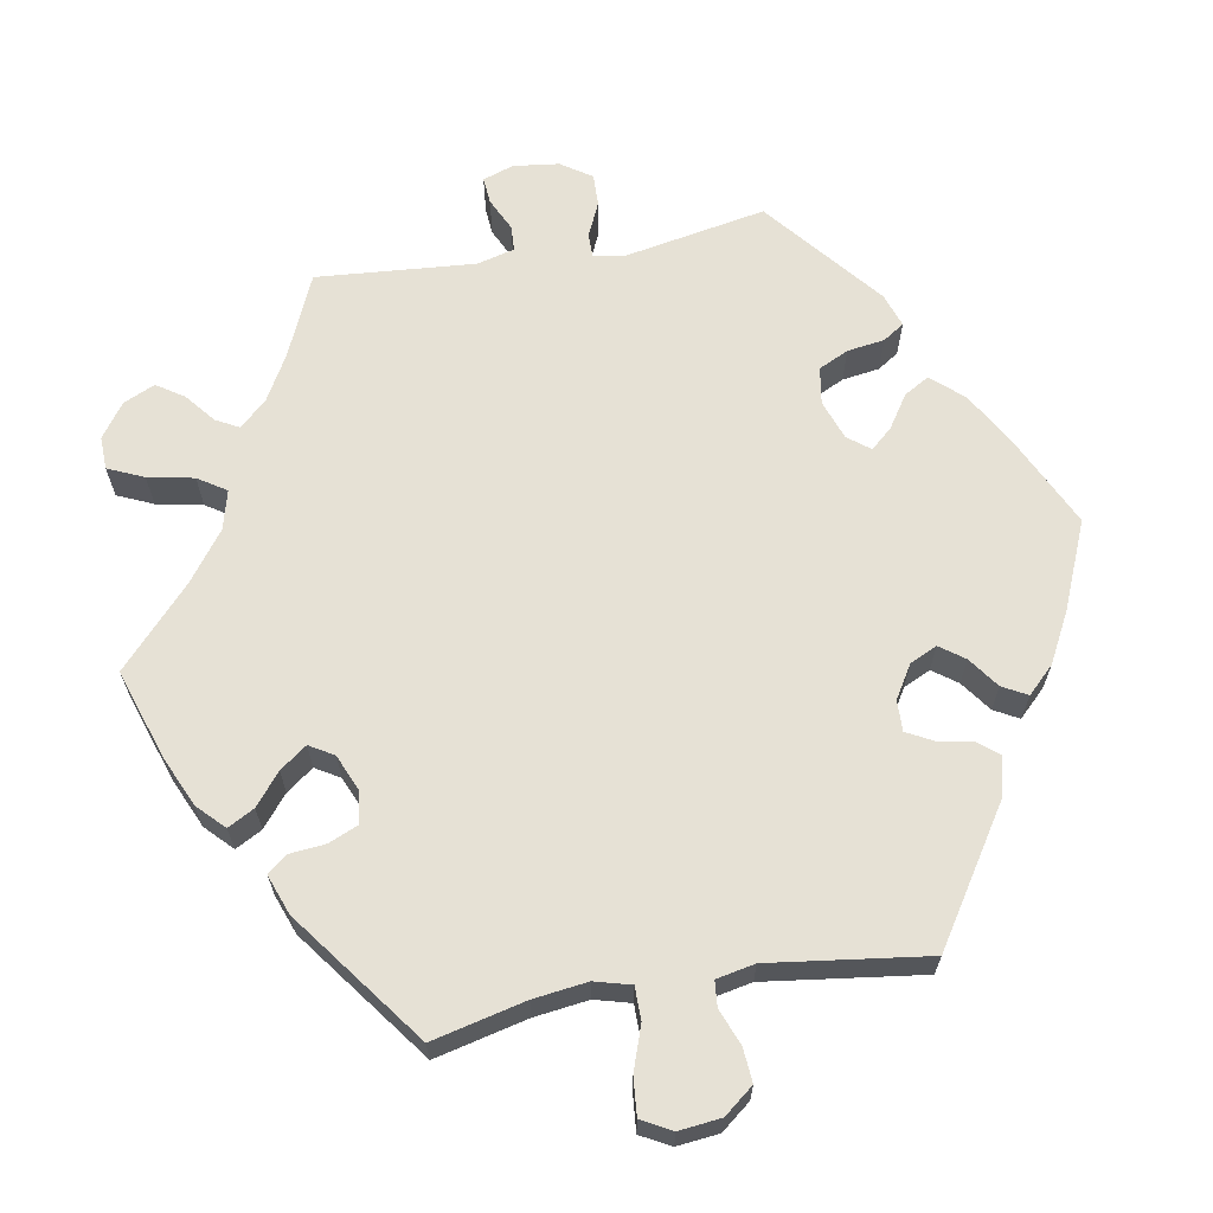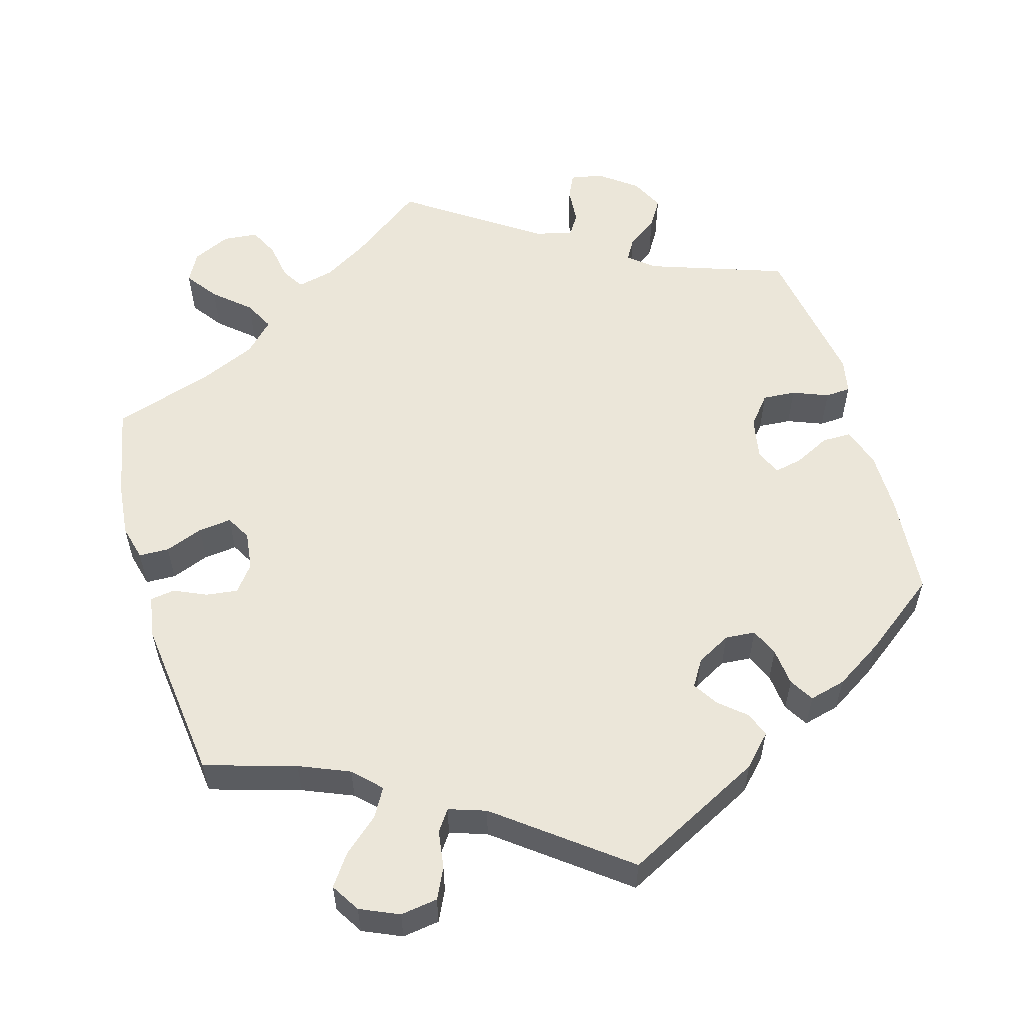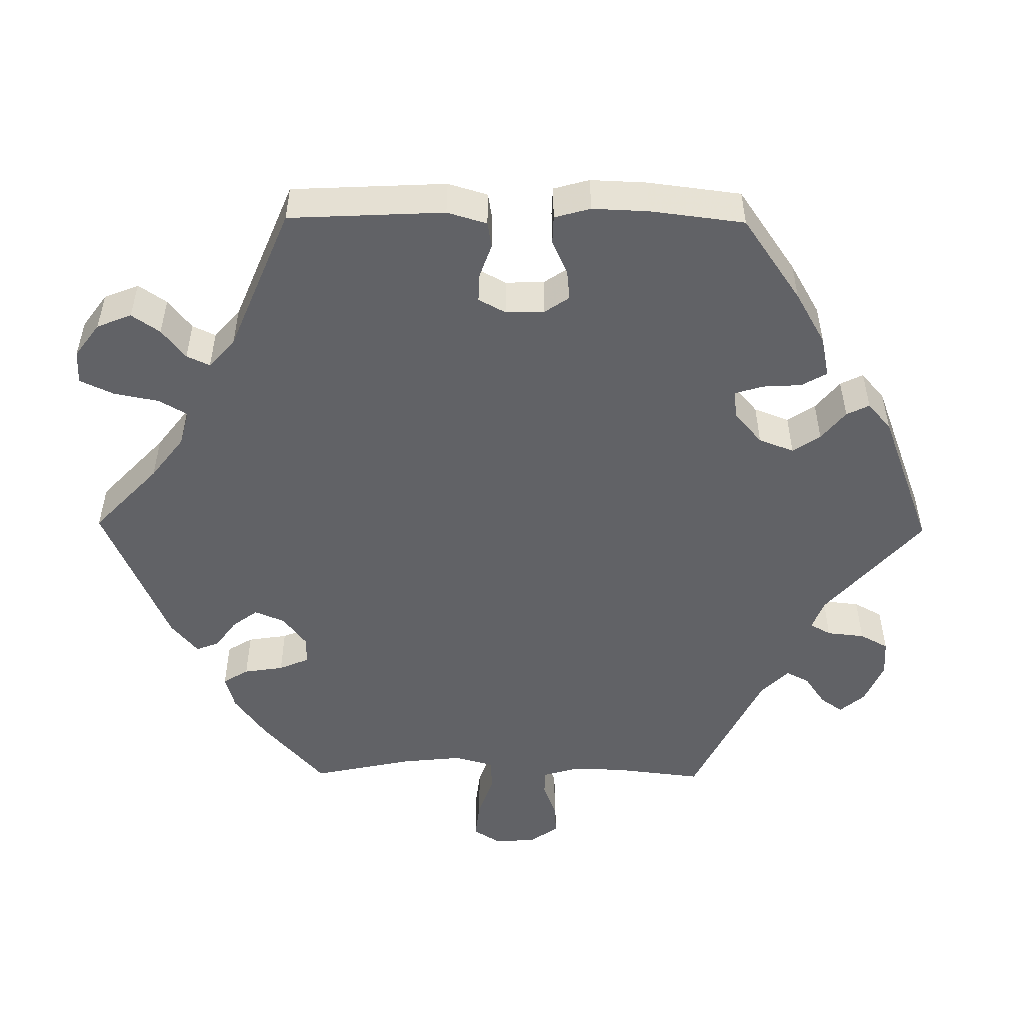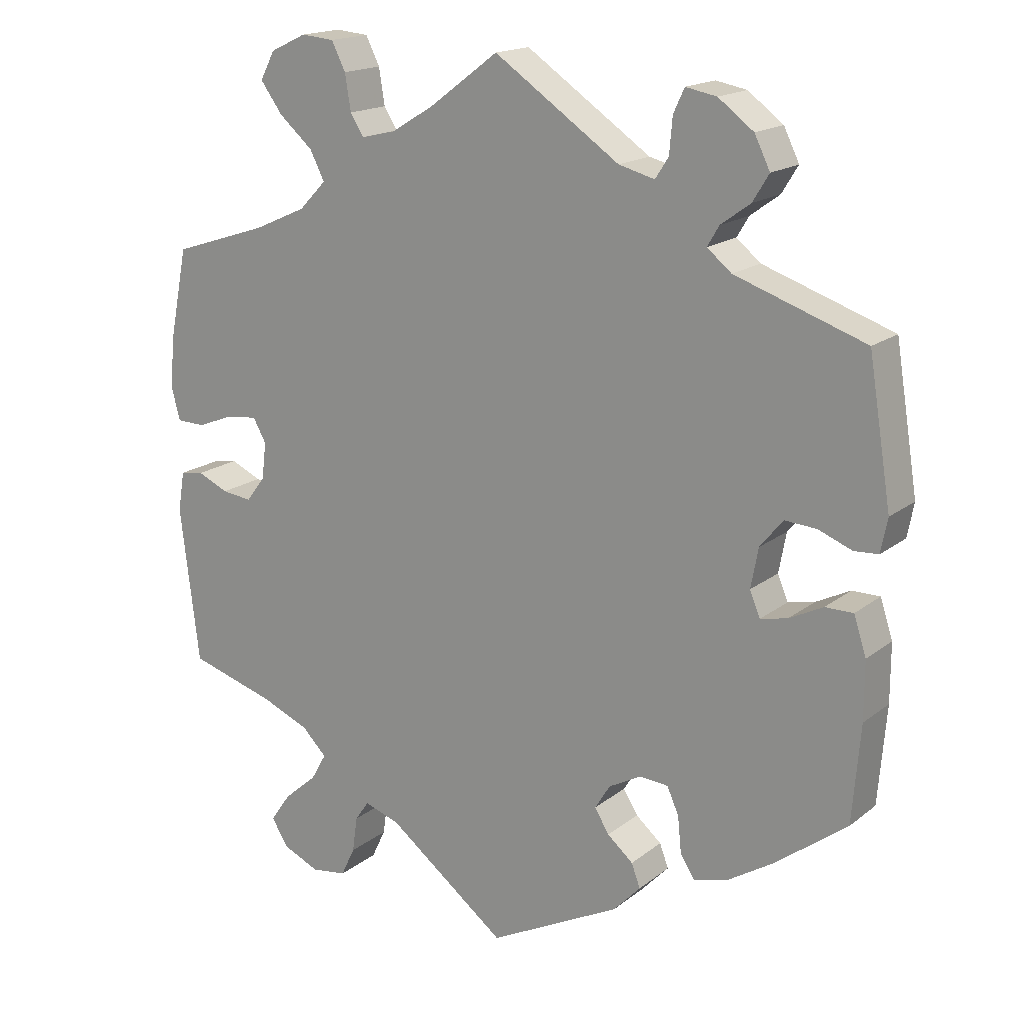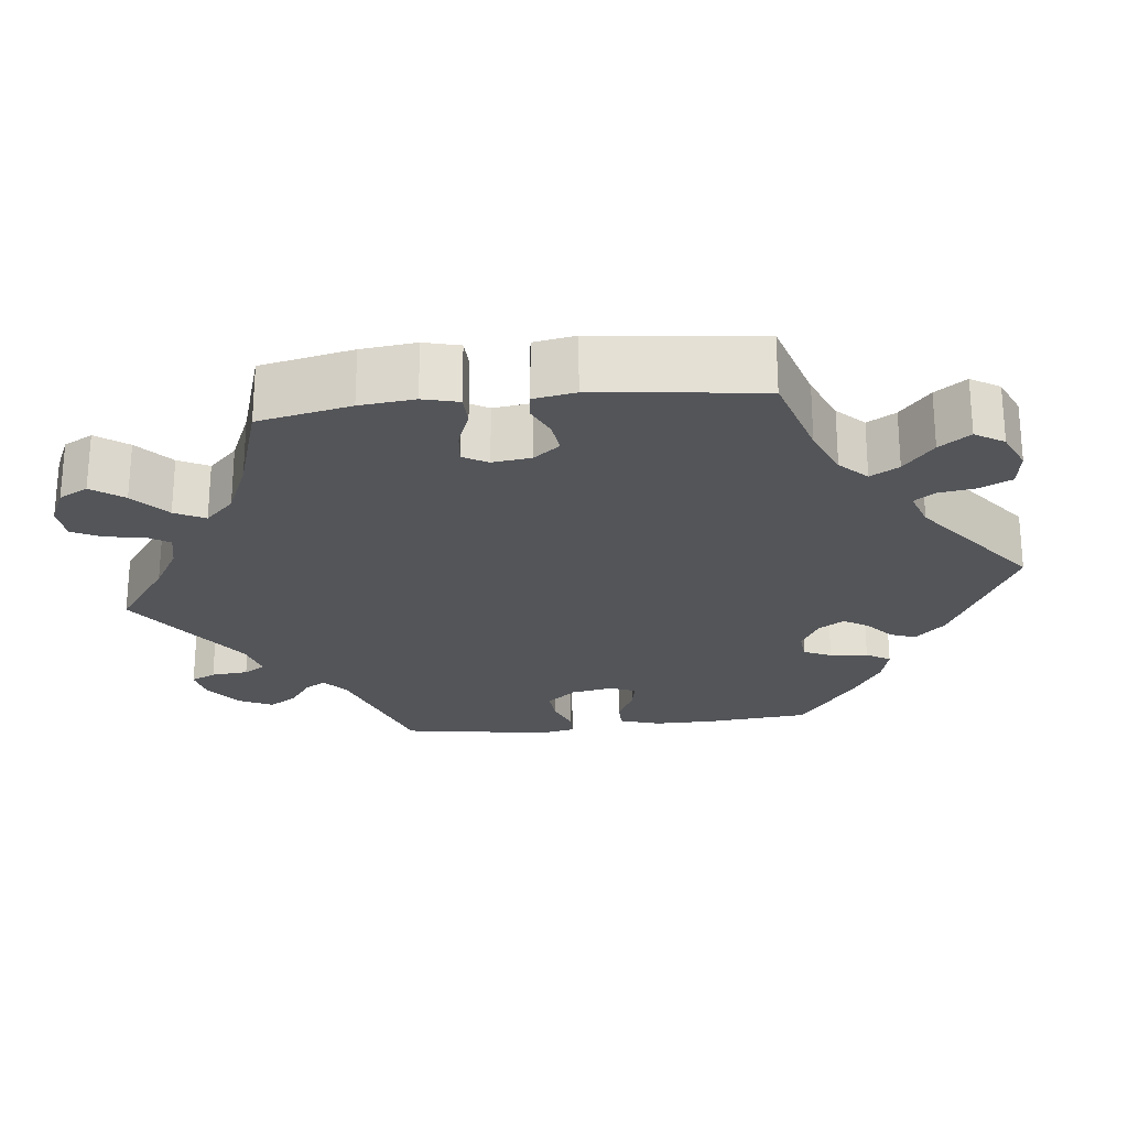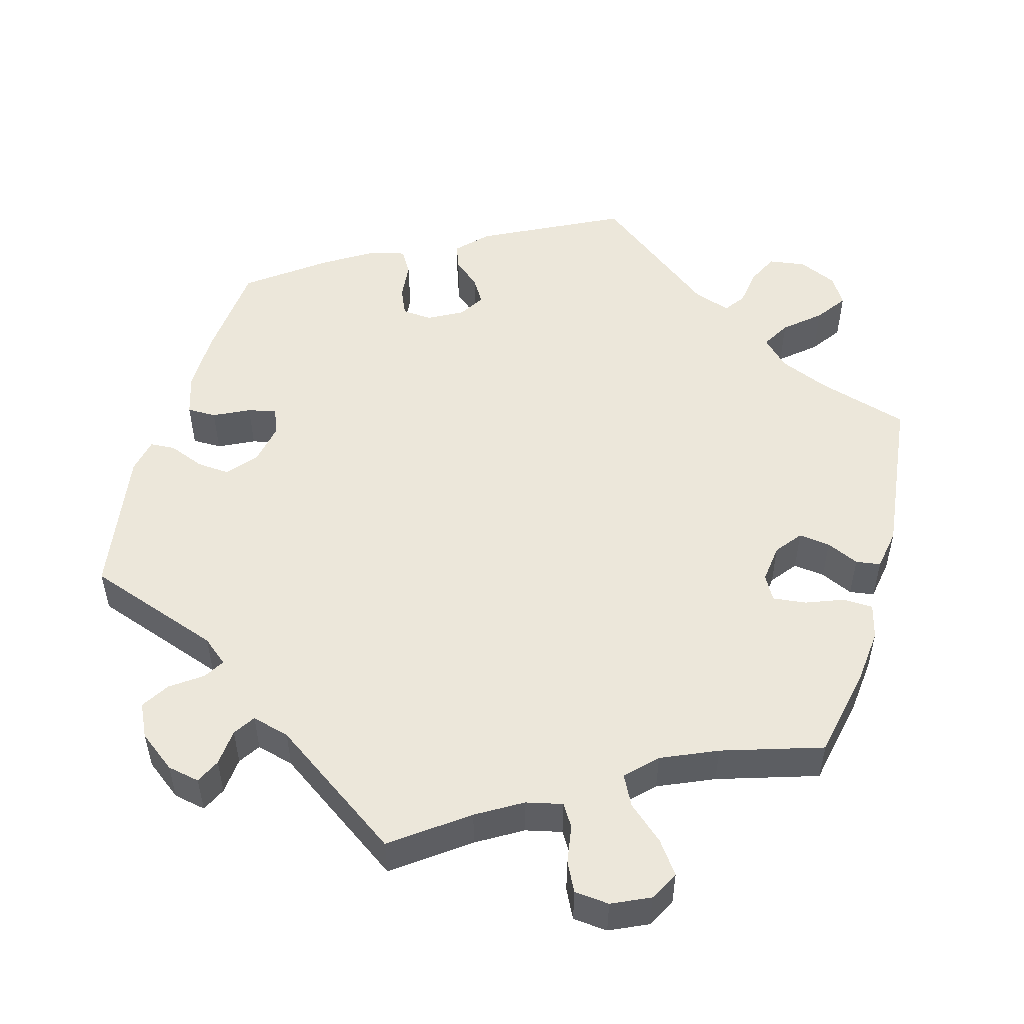
<metadata>
{"format":"obj","ext":"obj","renderer":"f3d","projection":"perspective","resolution":1024,"background":"white","views":[{"elev":64.6,"azim":140.1,"up":"+Y"},{"elev":56.3,"azim":164.0,"up":"+Y"},{"elev":-50.7,"azim":-150.7,"up":"+Y"},{"elev":17.2,"azim":-146.2,"up":"+Z"},{"elev":-24.0,"azim":96.7,"up":"+Y"},{"elev":51.7,"azim":15.9,"up":"+Y"}]}
</metadata>
<code>
v -0.324 0.07 0.35
v -0.291 0.07 0.377
v -0.307 0.07 0.404
v -0.347 0.07 0.433
v -0.369 0.07 0.469
v -0.348 0.07 0.512
v -0.3 0.07 0.548
v -0.258 0.07 0.556
v -0.243 0.07 0.524
v -0.239 0.07 0.476
v -0.221 0.07 0.448
v -0.172 0.07 0.461
v -0.001 0.07 0.578
v 0.093 0.07 0.508
v 0.151 0.07 0.473
v 0.198 0.07 0.462
v 0.216 0.07 0.491
v 0.224 0.07 0.54
v 0.243 0.07 0.578
v 0.288 0.07 0.582
v 0.337 0.07 0.559
v 0.357 0.07 0.521
v 0.327 0.07 0.48
v 0.281 0.07 0.44
v 0.261 0.07 0.401
v 0.298 0.07 0.363
v 0.37 0.07 0.331
v 0.5 0.07 0.289
v 0.524 0.07 0.169
v 0.531 0.07 0.098
v 0.519 0.07 0.052
v 0.48 0.07 0.051
v 0.431 0.07 0.07
v 0.388 0.07 0.075
v 0.37 0.07 0.043
v 0.376 0.07 -0.007
v 0.402 0.07 -0.041
v 0.443 0.07 -0.036
v 0.485 0.07 -0.017
v 0.517 0.07 -0.022
v 0.526 0.07 -0.076
v 0.5 0.07 -0.289
v 0.382 0.07 -0.324
v 0.317 0.07 -0.351
v 0.283 0.07 -0.385
v 0.304 0.07 -0.422
v 0.349 0.07 -0.461
v 0.377 0.07 -0.501
v 0.354 0.07 -0.538
v 0.304 0.07 -0.56
v 0.256 0.07 -0.553
v 0.237 0.07 -0.513
v 0.23 0.07 -0.464
v 0.211 0.07 -0.437
v 0.163 0.07 -0.453
v 0 0.07 -0.578
v -0.18 0.07 -0.486
v -0.217 0.07 -0.447
v -0.205 0.07 -0.415
v -0.17 0.07 -0.385
v -0.15 0.07 -0.353
v -0.171 0.07 -0.319
v -0.215 0.07 -0.295
v -0.254 0.07 -0.298
v -0.27 0.07 -0.334
v -0.275 0.07 -0.383
v -0.294 0.07 -0.414
v -0.341 0.07 -0.402
v -0.403 0.07 -0.363
v -0.501 0.07 -0.289
v -0.512 0.07 -0.156
v -0.512 0.07 -0.077
v -0.495 0.07 -0.025
v -0.457 0.07 -0.025
v -0.411 0.07 -0.048
v -0.374 0.07 -0.056
v -0.36 0.07 -0.022
v -0.37 0.07 0.032
v -0.401 0.07 0.07
v -0.444 0.07 0.067
v -0.49 0.07 0.049
v -0.523 0.07 0.051
v -0.532 0.07 0.097
v -0.501 0.07 0.289
v -0.324 0 0.35
v -0.291 0 0.377
v -0.307 0 0.404
v -0.347 0 0.433
v -0.369 0 0.469
v -0.348 0 0.512
v -0.3 0 0.548
v -0.258 0 0.556
v -0.243 0 0.524
v -0.239 0 0.476
v -0.221 0 0.448
v -0.172 0 0.461
v -0.001 0 0.578
v 0.093 0 0.508
v 0.151 0 0.473
v 0.198 0 0.462
v 0.216 0 0.491
v 0.224 0 0.54
v 0.243 0 0.578
v 0.288 0 0.582
v 0.337 0 0.559
v 0.357 0 0.521
v 0.327 0 0.48
v 0.281 0 0.44
v 0.261 0 0.401
v 0.298 0 0.363
v 0.37 0 0.331
v 0.5 0 0.289
v 0.524 0 0.169
v 0.531 0 0.098
v 0.519 0 0.052
v 0.48 0 0.051
v 0.431 0 0.07
v 0.388 0 0.075
v 0.37 0 0.043
v 0.376 0 -0.007
v 0.402 0 -0.041
v 0.443 0 -0.036
v 0.485 0 -0.017
v 0.517 0 -0.022
v 0.526 0 -0.076
v 0.5 0 -0.289
v 0.382 0 -0.324
v 0.317 0 -0.351
v 0.283 0 -0.385
v 0.304 0 -0.422
v 0.349 0 -0.461
v 0.377 0 -0.501
v 0.354 0 -0.538
v 0.304 0 -0.56
v 0.256 0 -0.553
v 0.237 0 -0.513
v 0.23 0 -0.464
v 0.211 0 -0.437
v 0.163 0 -0.453
v 0 0 -0.578
v -0.18 0 -0.486
v -0.217 0 -0.447
v -0.205 0 -0.415
v -0.17 0 -0.385
v -0.15 0 -0.353
v -0.171 0 -0.319
v -0.215 0 -0.295
v -0.254 0 -0.298
v -0.27 0 -0.334
v -0.275 0 -0.383
v -0.294 0 -0.414
v -0.341 0 -0.402
v -0.403 0 -0.363
v -0.501 0 -0.289
v -0.512 0 -0.156
v -0.512 0 -0.077
v -0.495 0 -0.025
v -0.457 0 -0.025
v -0.411 0 -0.048
v -0.374 0 -0.056
v -0.36 0 -0.022
v -0.37 0 0.032
v -0.401 0 0.07
v -0.444 0 0.067
v -0.49 0 0.049
v -0.523 0 0.051
v -0.532 0 0.097
v -0.501 0 0.289
f 83 84 1
f 80 81 82 83
f 79 80 83 1
f 78 79 1 2
f 77 78 2
f 72 73 74 75
f 72 75 76
f 71 72 76
f 70 71 76
f 69 70 76
f 68 69 76 77
f 65 66 67 68
f 64 65 68 77
f 57 58 59 60
f 55 56 57 60
f 54 55 60 61
f 50 51 52 53
f 50 53 54
f 49 50 54
f 46 47 48 49
f 45 46 49 54
f 44 45 54 61
f 40 41 42 43
f 38 39 40 43
f 37 38 43 44
f 36 37 44 61
f 30 31 32 33
f 30 33 34
f 27 28 29 30
f 26 27 30 34
f 25 26 34 35
f 21 22 23 24
f 21 24 25
f 20 21 25
f 17 18 19 20
f 16 17 20 25
f 15 16 25 35
f 12 13 14
f 11 12 14 15
f 7 8 9 10
f 7 10 11
f 6 7 11
f 3 4 5 6
f 2 3 6 11
f 63 64 77 2
f 35 36 61 62
f 15 35 62 63
f 2 11 15 63
f 85 168 167
f 167 166 165 164
f 85 167 164 163
f 86 85 163 162
f 86 162 161
f 159 158 157 156
f 160 159 156
f 160 156 155
f 160 155 154
f 160 154 153
f 161 160 153 152
f 152 151 150 149
f 161 152 149 148
f 144 143 142 141
f 144 141 140 139
f 145 144 139 138
f 137 136 135 134
f 138 137 134
f 138 134 133
f 133 132 131 130
f 138 133 130 129
f 145 138 129 128
f 127 126 125 124
f 127 124 123 122
f 128 127 122 121
f 145 128 121 120
f 117 116 115 114
f 118 117 114
f 114 113 112 111
f 118 114 111 110
f 119 118 110 109
f 108 107 106 105
f 109 108 105
f 109 105 104
f 104 103 102 101
f 109 104 101 100
f 119 109 100 99
f 98 97 96
f 99 98 96 95
f 94 93 92 91
f 95 94 91
f 95 91 90
f 90 89 88 87
f 95 90 87 86
f 86 161 148 147
f 146 145 120 119
f 147 146 119 99
f 147 99 95 86
f 1 85 86 2
f 2 86 87 3
f 3 87 88 4
f 4 88 89 5
f 5 89 90 6
f 6 90 91 7
f 7 91 92 8
f 8 92 93 9
f 9 93 94 10
f 10 94 95 11
f 11 95 96 12
f 12 96 97 13
f 13 97 98 14
f 14 98 99 15
f 15 99 100 16
f 16 100 101 17
f 17 101 102 18
f 18 102 103 19
f 19 103 104 20
f 20 104 105 21
f 21 105 106 22
f 22 106 107 23
f 23 107 108 24
f 24 108 109 25
f 25 109 110 26
f 26 110 111 27
f 27 111 112 28
f 28 112 113 29
f 29 113 114 30
f 30 114 115 31
f 31 115 116 32
f 32 116 117 33
f 33 117 118 34
f 34 118 119 35
f 35 119 120 36
f 36 120 121 37
f 37 121 122 38
f 38 122 123 39
f 39 123 124 40
f 40 124 125 41
f 41 125 126 42
f 42 126 127 43
f 43 127 128 44
f 44 128 129 45
f 45 129 130 46
f 46 130 131 47
f 47 131 132 48
f 48 132 133 49
f 49 133 134 50
f 50 134 135 51
f 51 135 136 52
f 52 136 137 53
f 53 137 138 54
f 54 138 139 55
f 55 139 140 56
f 56 140 141 57
f 57 141 142 58
f 58 142 143 59
f 59 143 144 60
f 60 144 145 61
f 61 145 146 62
f 62 146 147 63
f 63 147 148 64
f 64 148 149 65
f 65 149 150 66
f 66 150 151 67
f 67 151 152 68
f 68 152 153 69
f 69 153 154 70
f 70 154 155 71
f 71 155 156 72
f 72 156 157 73
f 73 157 158 74
f 74 158 159 75
f 75 159 160 76
f 76 160 161 77
f 77 161 162 78
f 78 162 163 79
f 79 163 164 80
f 80 164 165 81
f 81 165 166 82
f 82 166 167 83
f 83 167 168 84
f 84 168 85 1

</code>
